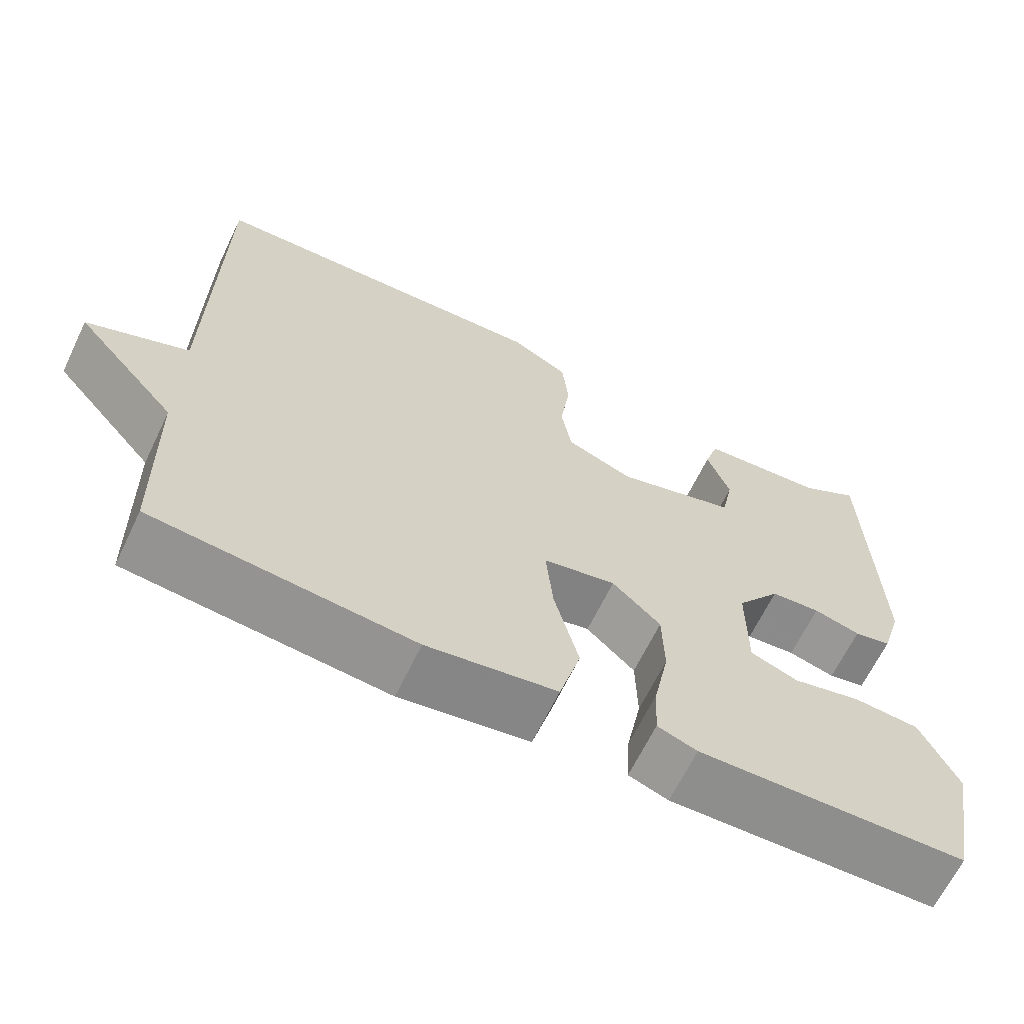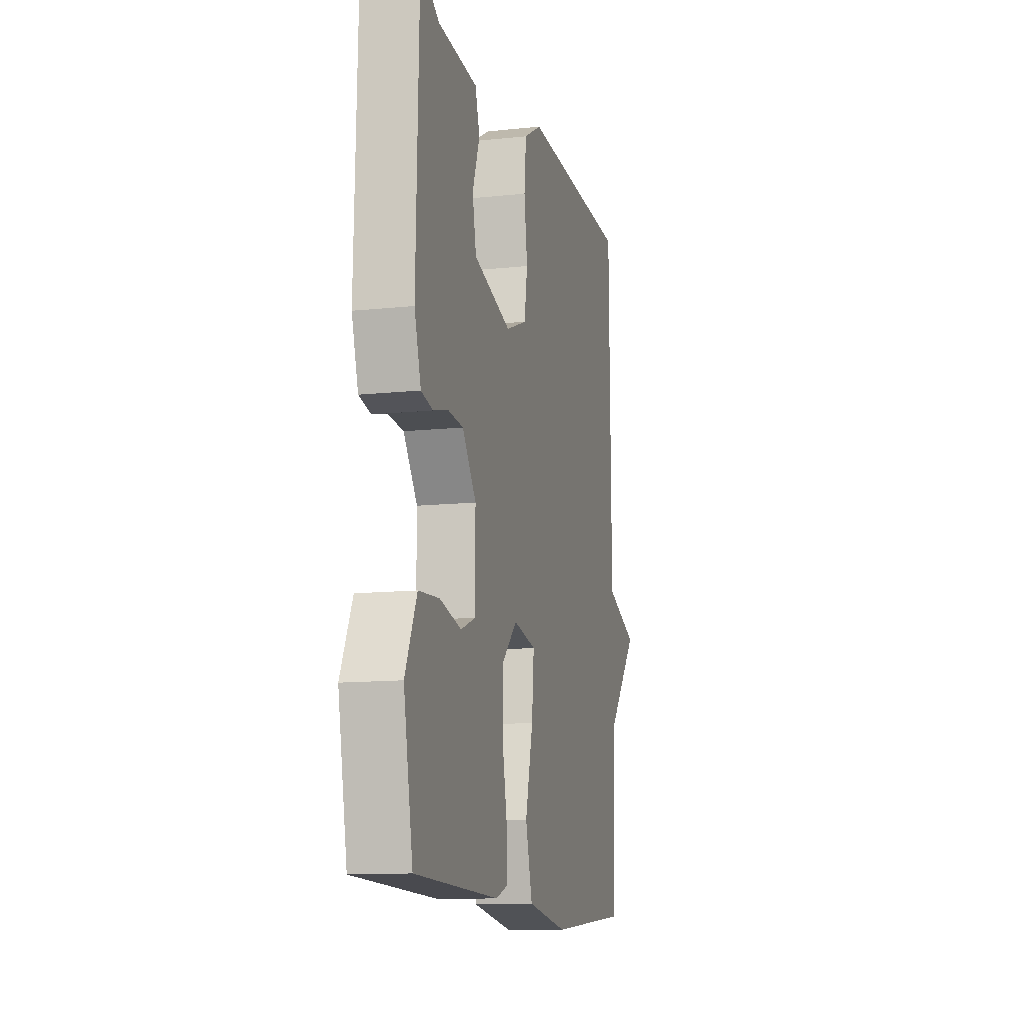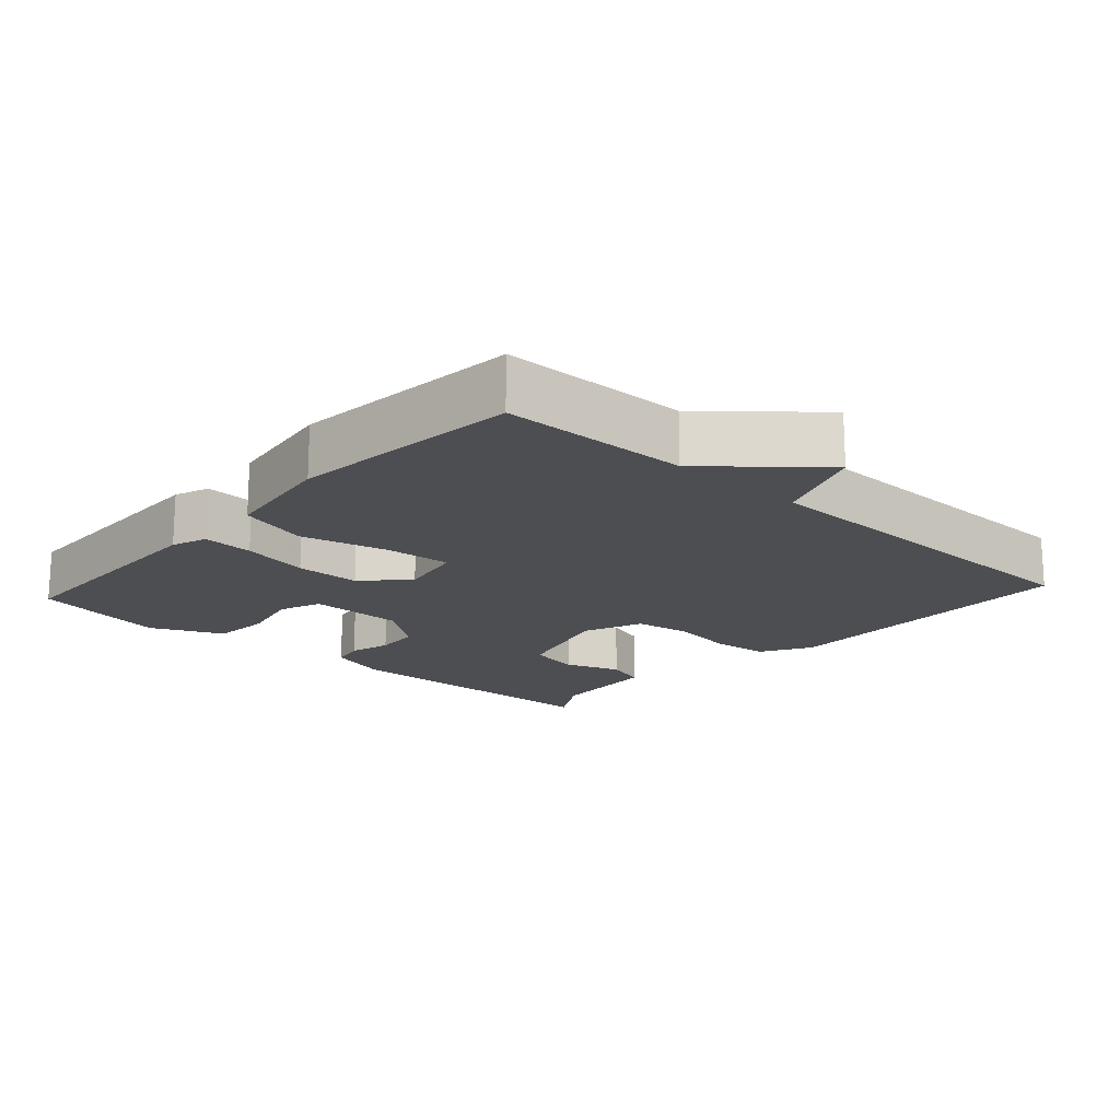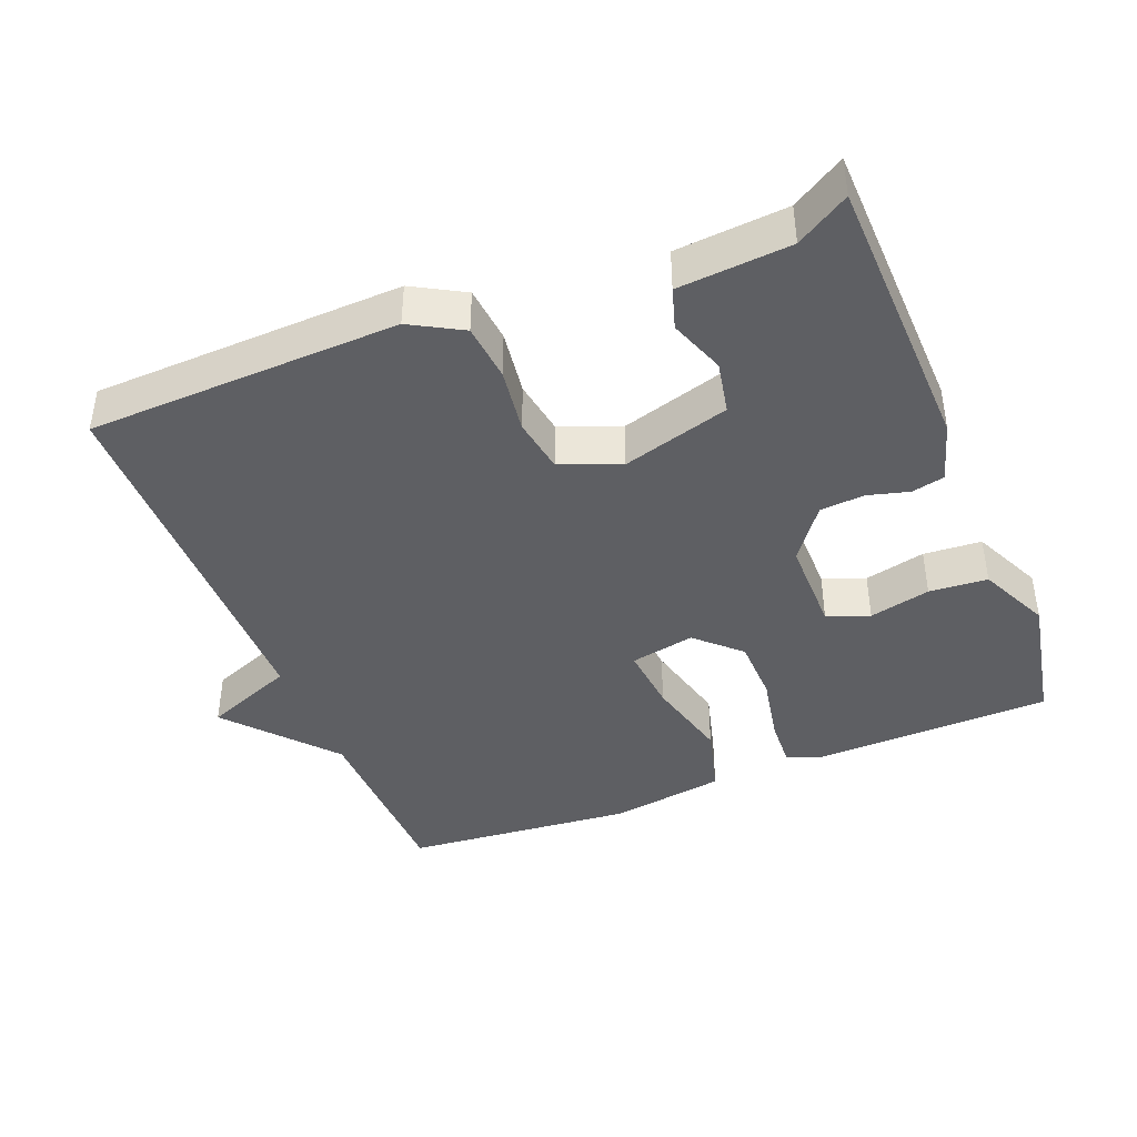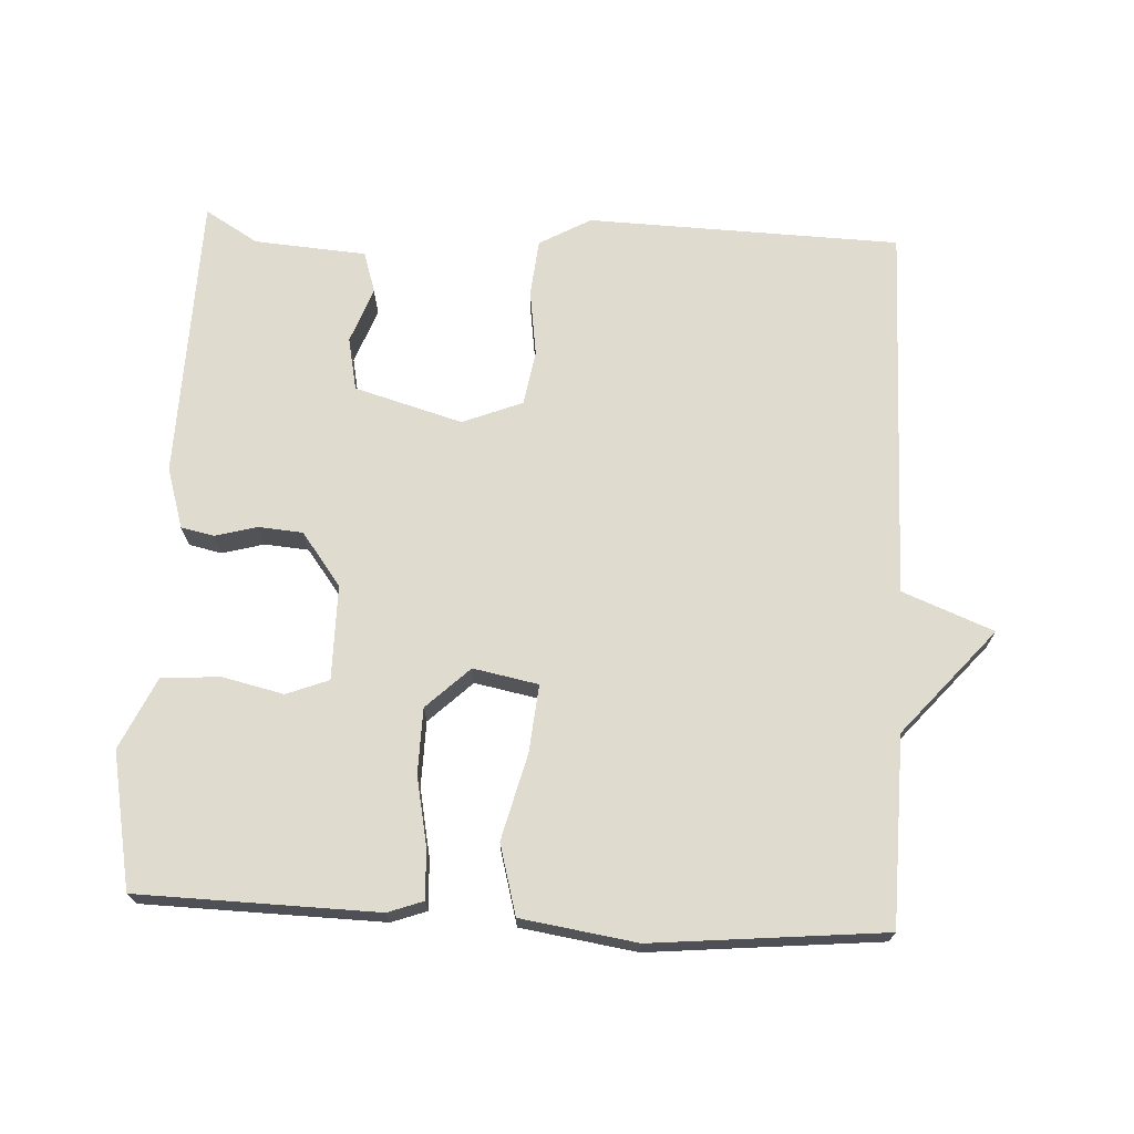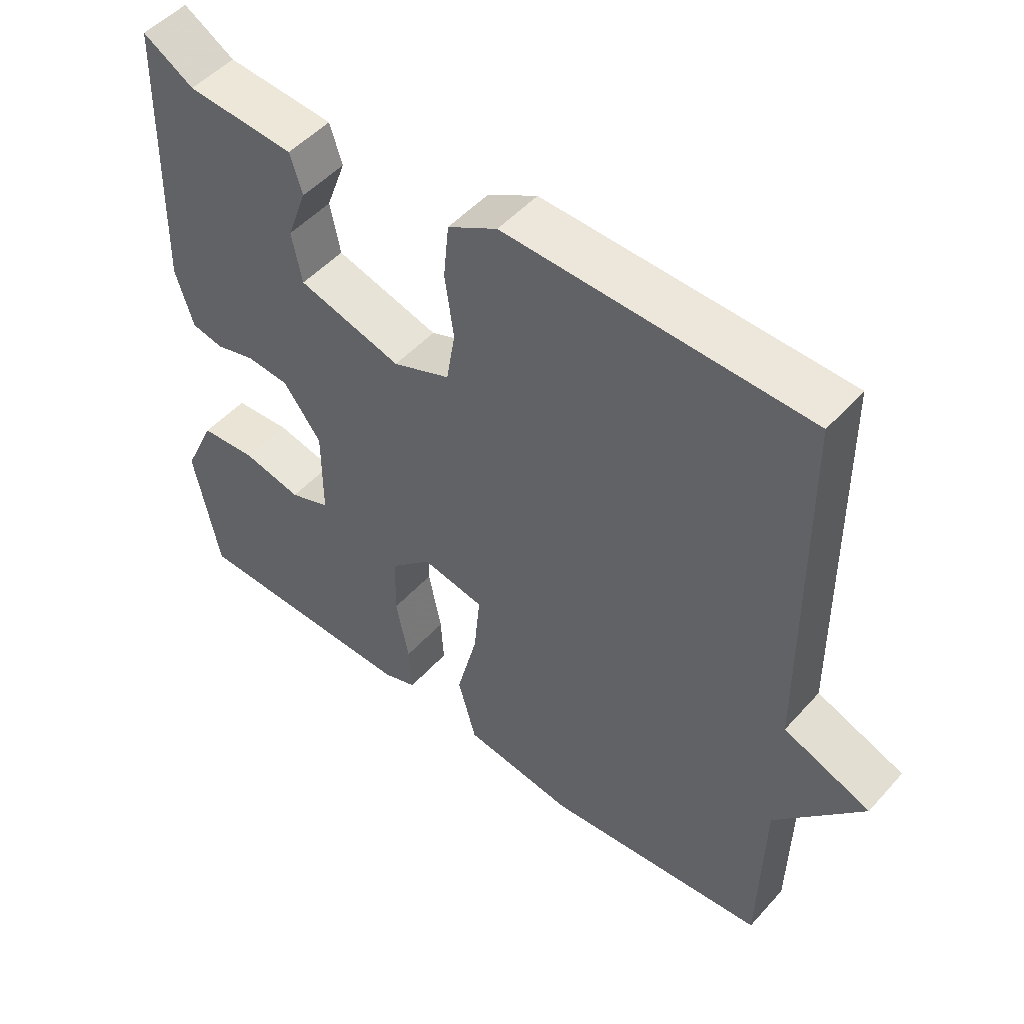
<metadata>
{"format":"obj","ext":"obj","renderer":"f3d","projection":"perspective","resolution":1024,"background":"white","views":[{"elev":-65.3,"azim":-25.7,"up":"+Z"},{"elev":-12.2,"azim":104.2,"up":"+Z"},{"elev":-17.2,"azim":-132.3,"up":"+Y"},{"elev":-41.9,"azim":21.9,"up":"+Y"},{"elev":70.5,"azim":-177.1,"up":"+Y"},{"elev":49.9,"azim":-140.0,"up":"+Z"}]}
</metadata>
<code>
v 0.5 0.07 0.5
v 0.511 0.07 0.096
v 0.485 0.07 0.01
v 0.438 0.07 0
v 0.379 0.07 0.016
v 0.316 0.07 0.011
v 0.26 0.07 -0.064
v 0.26 0.07 -0.198
v 0.32 0.07 -0.221
v 0.407 0.07 -0.201
v 0.49 0.07 -0.207
v 0.537 0.07 -0.308
v 0.5 0.07 -0.5
v 0.161 0.07 -0.508
v 0.111 0.07 -0.49
v 0.115 0.07 -0.418
v 0.134 0.07 -0.322
v 0.132 0.07 -0.23
v 0.071 0.07 -0.172
v -0.021 0.07 -0.19
v -0.012 0.07 -0.285
v 0.019 0.07 -0.407
v -0.008 0.07 -0.506
v -0.172 0.07 -0.531
v -0.5 0.07 -0.5
v -0.506 0.07 -0.233
v -0.635 0.07 -0.084
v -0.506 0.07 -0.033
v -0.5 0.07 0.5
v -0.057 0.07 0.514
v 0.016 0.07 0.473
v 0.024 0.07 0.392
v 0.011 0.07 0.299
v 0.024 0.07 0.221
v 0.109 0.07 0.187
v 0.262 0.07 0.231
v 0.277 0.07 0.306
v 0.248 0.07 0.385
v 0.266 0.07 0.443
v 0.425 0.07 0.455
v 0.5 0 0.5
v 0.511 0 0.096
v 0.485 0 0.01
v 0.438 0 0
v 0.379 0 0.016
v 0.316 0 0.011
v 0.26 0 -0.064
v 0.26 0 -0.198
v 0.32 0 -0.221
v 0.407 0 -0.201
v 0.49 0 -0.207
v 0.537 0 -0.308
v 0.5 0 -0.5
v 0.161 0 -0.508
v 0.111 0 -0.49
v 0.115 0 -0.418
v 0.134 0 -0.322
v 0.132 0 -0.23
v 0.071 0 -0.172
v -0.021 0 -0.19
v -0.012 0 -0.285
v 0.019 0 -0.407
v -0.008 0 -0.506
v -0.172 0 -0.531
v -0.5 0 -0.5
v -0.506 0 -0.233
v -0.635 0 -0.084
v -0.506 0 -0.033
v -0.5 0 0.5
v -0.057 0 0.514
v 0.016 0 0.473
v 0.024 0 0.392
v 0.011 0 0.299
v 0.024 0 0.221
v 0.109 0 0.187
v 0.262 0 0.231
v 0.277 0 0.306
v 0.248 0 0.385
v 0.266 0 0.443
v 0.425 0 0.455
f 37 38 39 40
f 3 4 5
f 2 3 5
f 1 2 5
f 40 1 5
f 37 40 5
f 36 37 5
f 35 36 5 6
f 34 35 6 7
f 31 32 33
f 30 31 33
f 29 30 33
f 28 29 33
f 28 33 34
f 26 27 28
f 25 26 28
f 24 25 28
f 23 24 28
f 22 23 28
f 21 22 28
f 20 21 28
f 28 34 7
f 20 28 7
f 19 20 7
f 15 16 17
f 14 15 17
f 13 14 17
f 12 13 17
f 11 12 17
f 10 11 17
f 9 10 17
f 8 9 17 18
f 7 8 18 19
f 80 79 78 77
f 45 44 43
f 45 43 42
f 45 42 41
f 45 41 80
f 45 80 77
f 45 77 76
f 46 45 76 75
f 47 46 75 74
f 73 72 71
f 73 71 70
f 73 70 69
f 73 69 68
f 74 73 68
f 68 67 66
f 68 66 65
f 68 65 64
f 68 64 63
f 68 63 62
f 68 62 61
f 68 61 60
f 47 74 68
f 47 68 60
f 47 60 59
f 57 56 55
f 57 55 54
f 57 54 53
f 57 53 52
f 57 52 51
f 57 51 50
f 57 50 49
f 58 57 49 48
f 59 58 48 47
f 1 41 42 2
f 2 42 43 3
f 3 43 44 4
f 4 44 45 5
f 5 45 46 6
f 6 46 47 7
f 7 47 48 8
f 8 48 49 9
f 9 49 50 10
f 10 50 51 11
f 11 51 52 12
f 12 52 53 13
f 13 53 54 14
f 14 54 55 15
f 15 55 56 16
f 16 56 57 17
f 17 57 58 18
f 18 58 59 19
f 19 59 60 20
f 20 60 61 21
f 21 61 62 22
f 22 62 63 23
f 23 63 64 24
f 24 64 65 25
f 25 65 66 26
f 26 66 67 27
f 27 67 68 28
f 28 68 69 29
f 29 69 70 30
f 30 70 71 31
f 31 71 72 32
f 32 72 73 33
f 33 73 74 34
f 34 74 75 35
f 35 75 76 36
f 36 76 77 37
f 37 77 78 38
f 38 78 79 39
f 39 79 80 40
f 40 80 41 1

</code>
